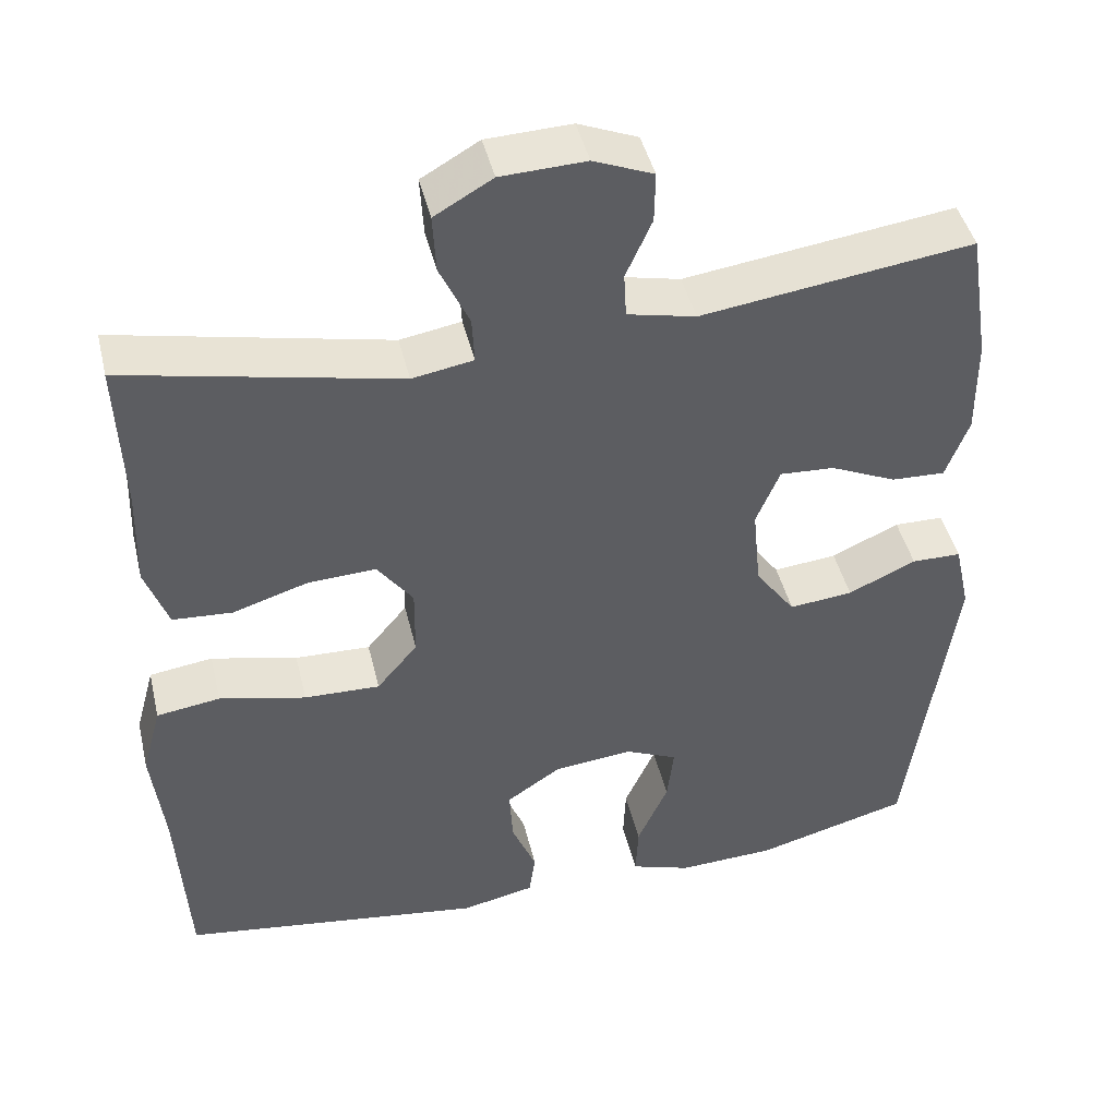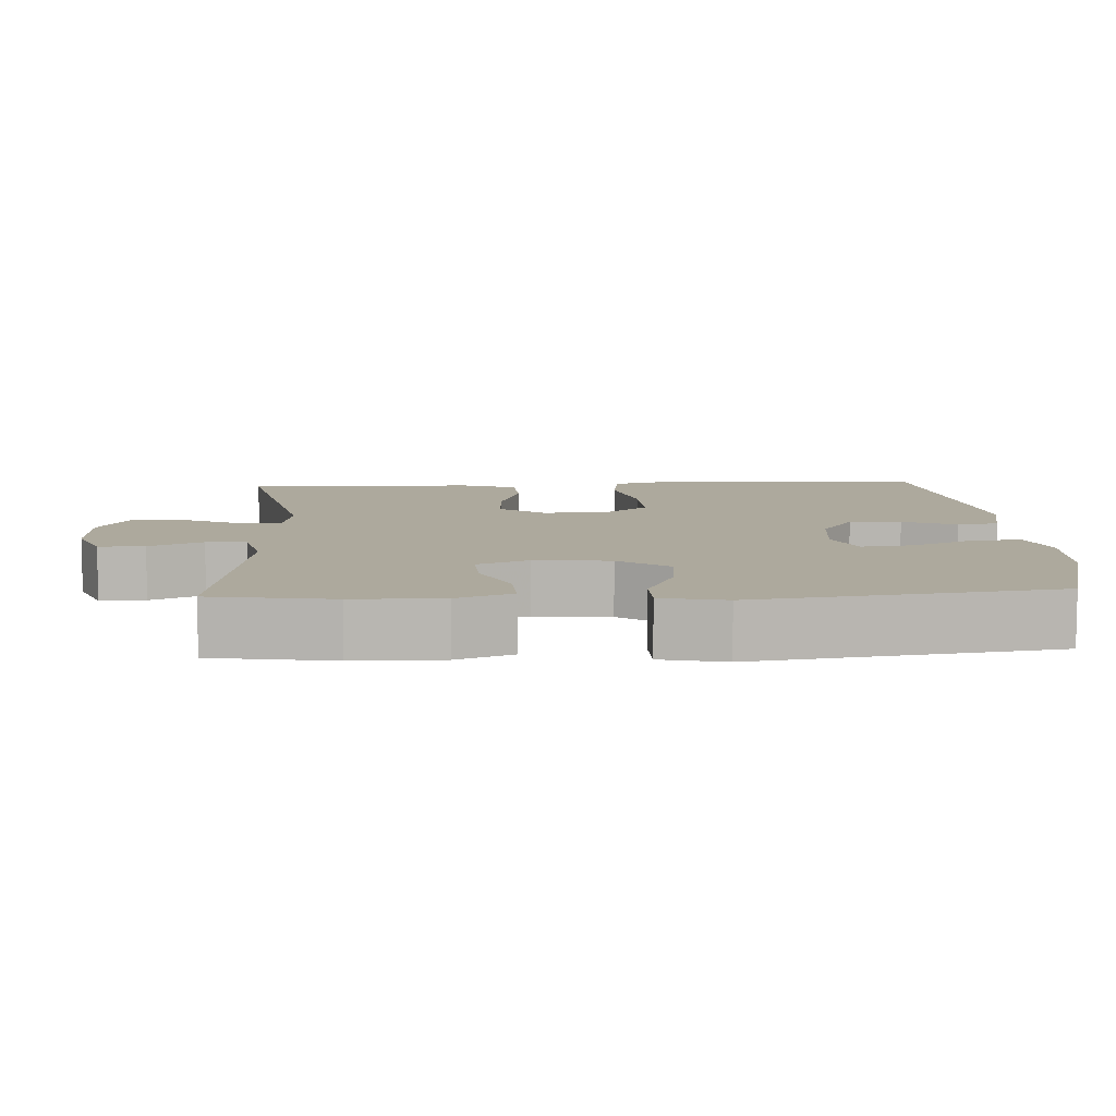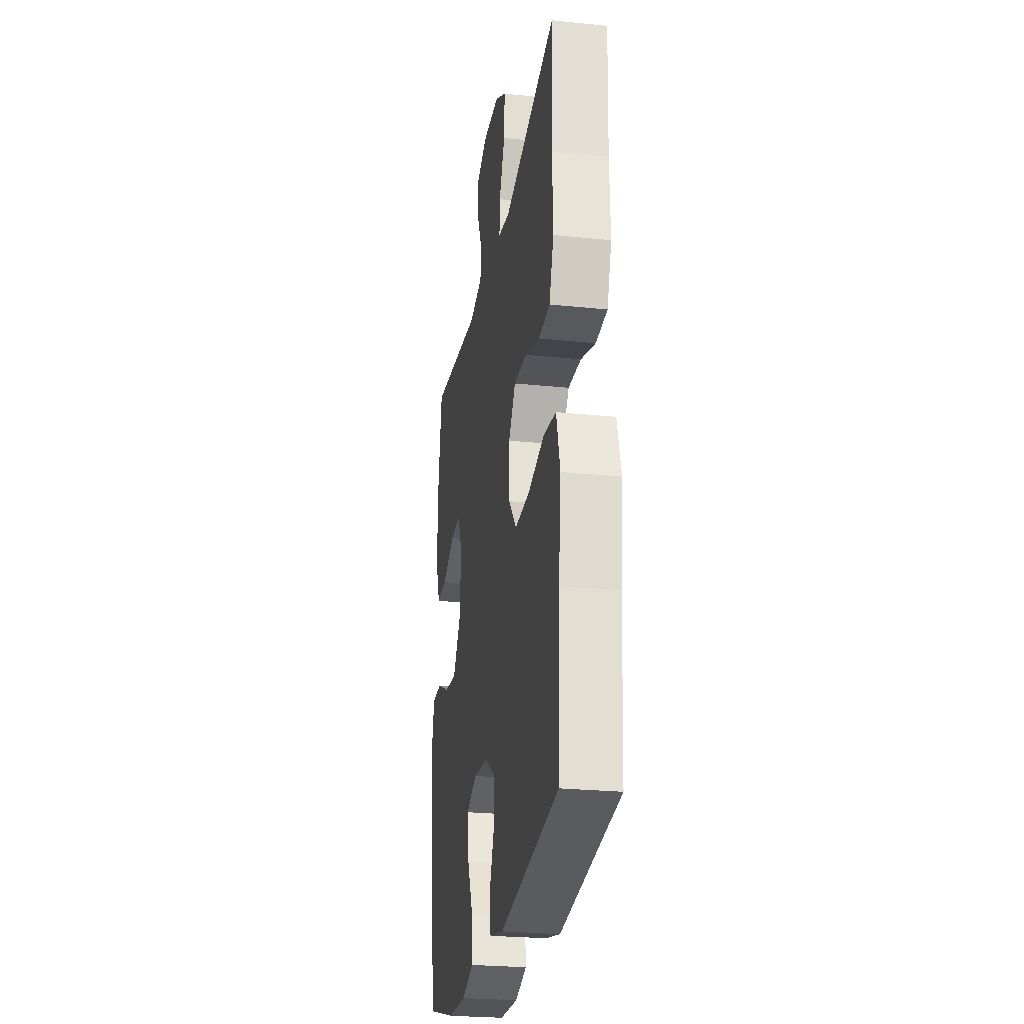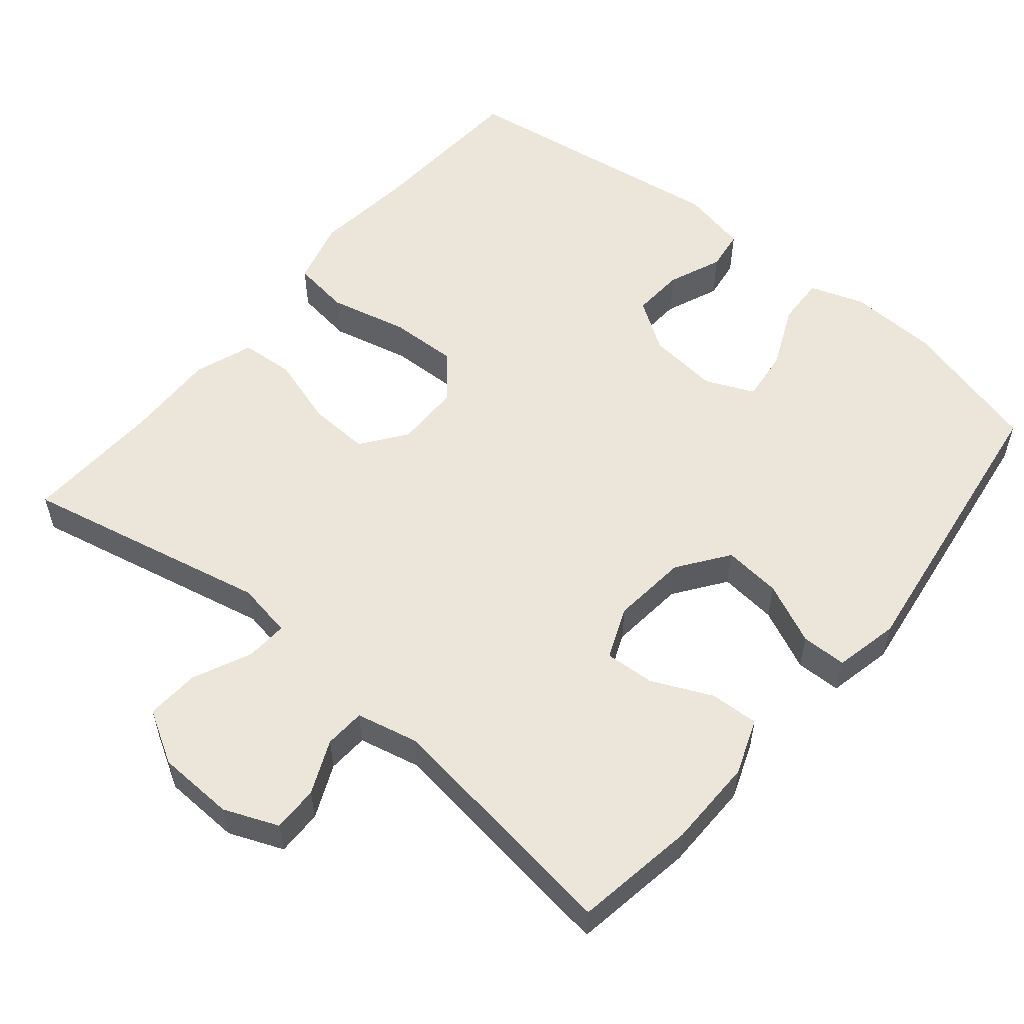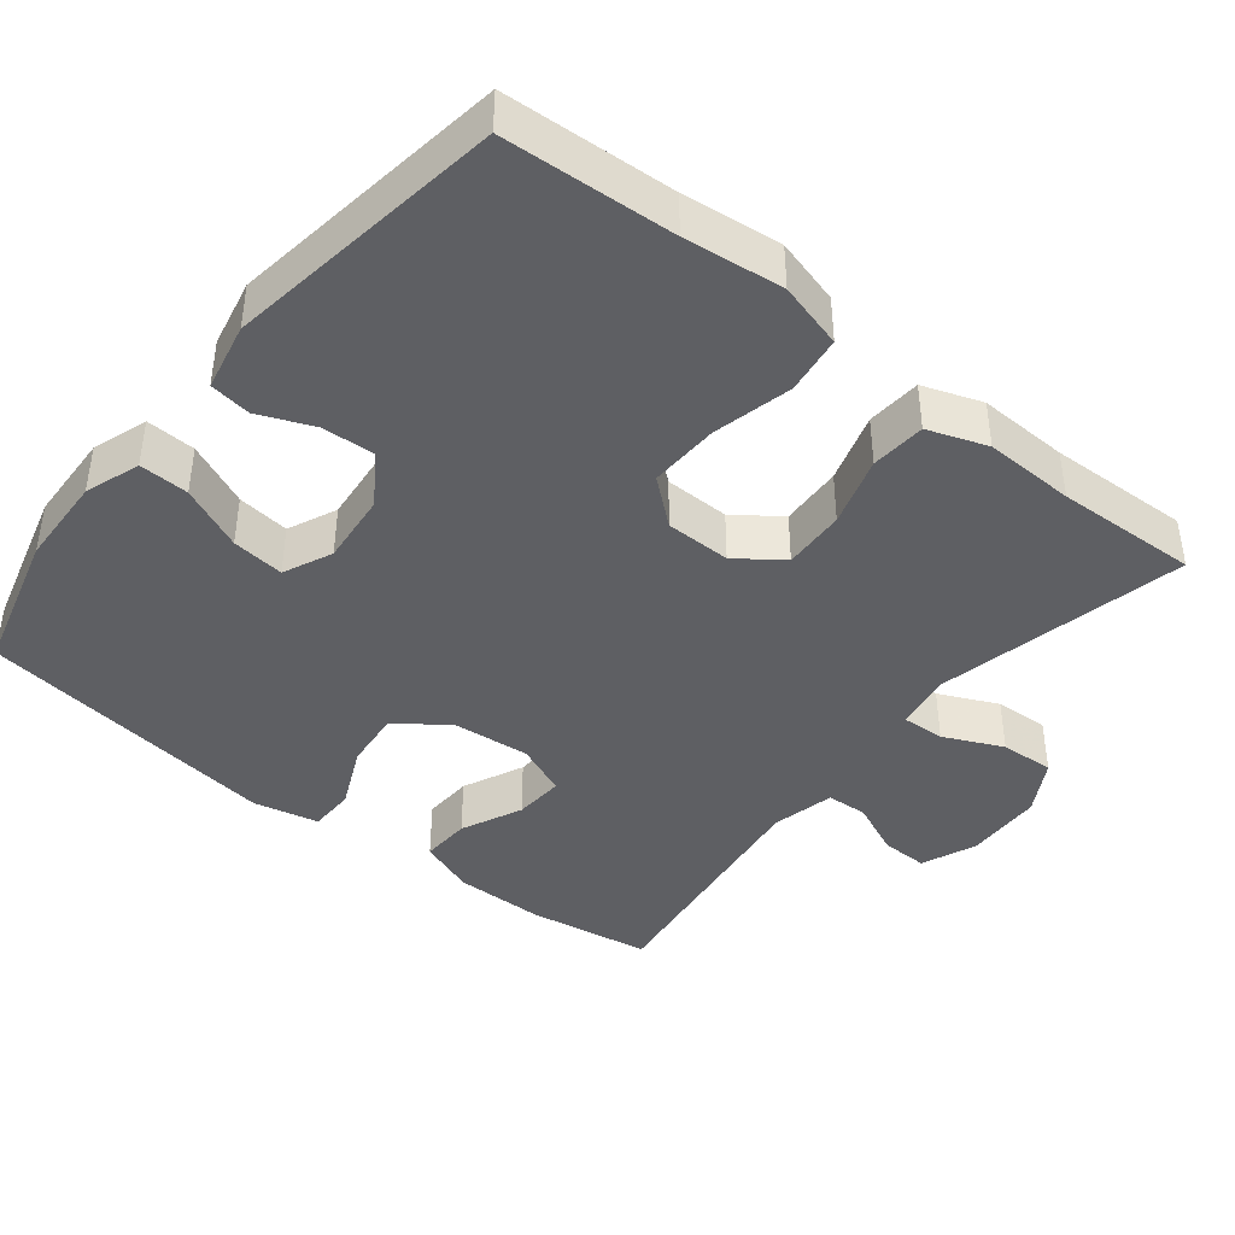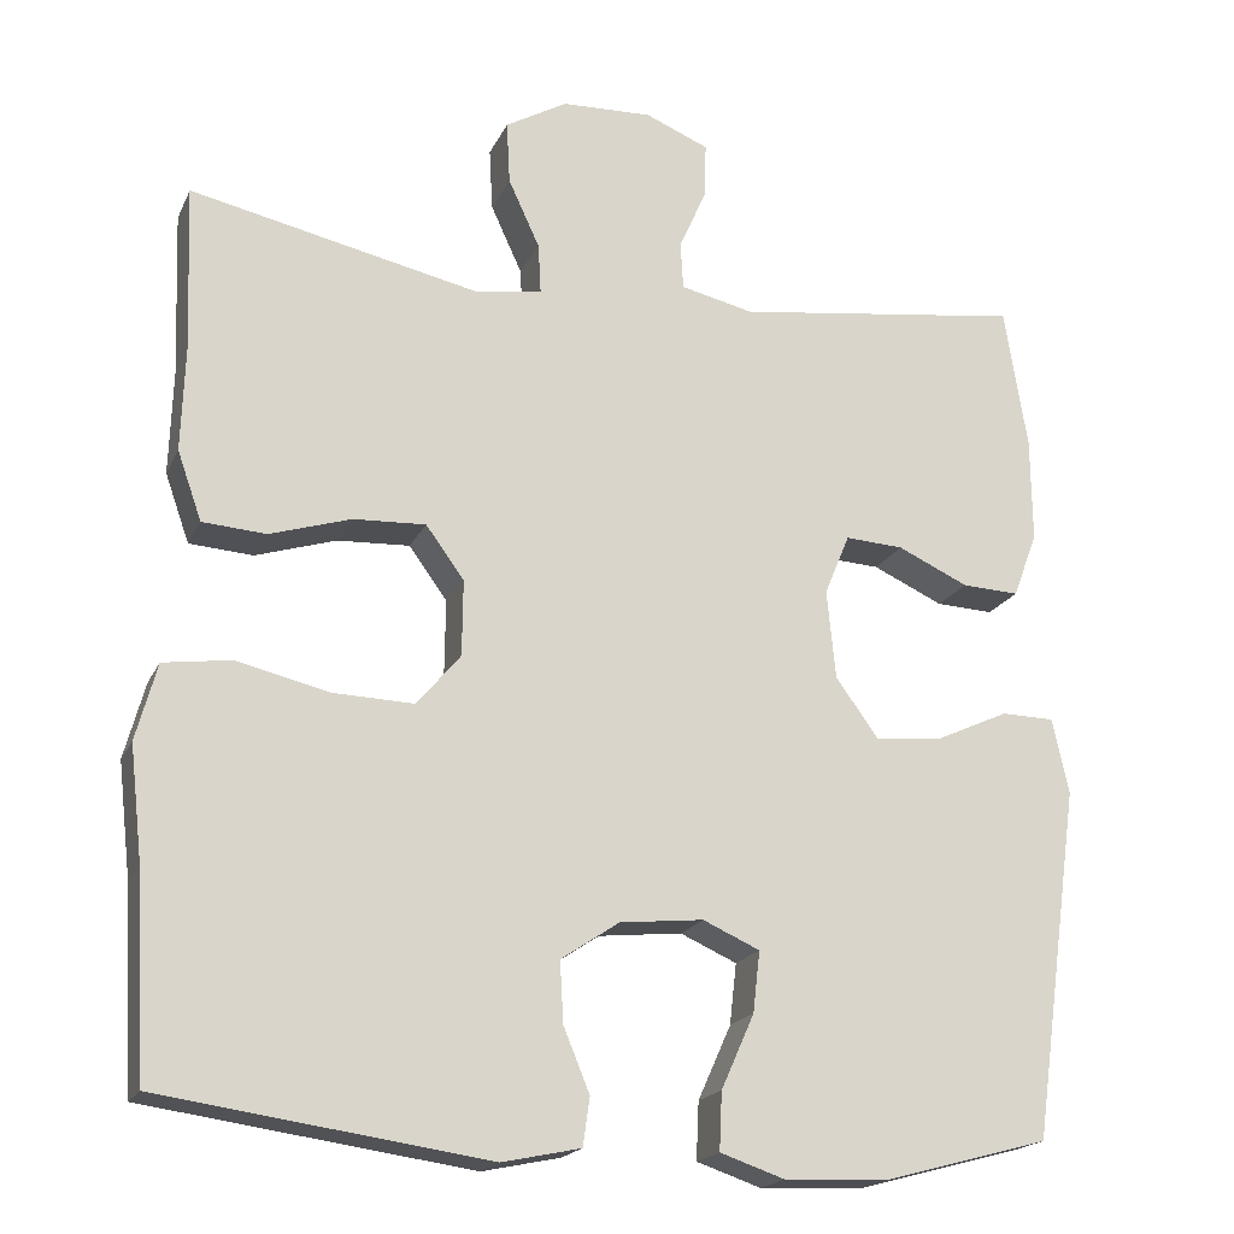
<metadata>
{"format":"obj","ext":"obj","renderer":"f3d","projection":"perspective","resolution":1024,"background":"white","views":[{"elev":44.7,"azim":-13.4,"up":"+Z"},{"elev":8.8,"azim":86.9,"up":"+Y"},{"elev":-25.5,"azim":-99.4,"up":"+Z"},{"elev":55.5,"azim":39.8,"up":"+Y"},{"elev":-41.6,"azim":-128.7,"up":"+Y"},{"elev":-19.1,"azim":-19.1,"up":"+Z"}]}
</metadata>
<code>
v -0.5 0.07 0.5
v -0.166 0.07 0.428
v -0.091 0.07 0.441
v -0.094 0.07 0.498
v -0.13 0.07 0.576
v -0.134 0.07 0.648
v -0.063 0.07 0.689
v 0.041 0.07 0.693
v 0.114 0.07 0.663
v 0.113 0.07 0.601
v 0.081 0.07 0.529
v 0.084 0.07 0.474
v 0.168 0.07 0.455
v 0.5 0.07 0.5
v 0.526 0.07 0.336
v 0.527 0.07 0.216
v 0.499 0.07 0.141
v 0.433 0.07 0.144
v 0.352 0.07 0.181
v 0.285 0.07 0.185
v 0.256 0.07 0.115
v 0.266 0.07 0.013
v 0.315 0.07 -0.055
v 0.393 0.07 -0.047
v 0.476 0.07 -0.009
v 0.537 0.07 -0.01
v 0.556 0.07 -0.097
v 0.5 0.07 -0.5
v 0.311 0.07 -0.551
v 0.191 0.07 -0.556
v 0.117 0.07 -0.531
v 0.12 0.07 -0.465
v 0.158 0.07 -0.38
v 0.166 0.07 -0.31
v 0.101 0.07 -0.281
v 0.005 0.07 -0.291
v -0.062 0.07 -0.336
v -0.058 0.07 -0.406
v -0.028 0.07 -0.479
v -0.036 0.07 -0.534
v -0.126 0.07 -0.553
v -0.5 0.07 -0.5
v -0.513 0.07 -0.272
v -0.528 0.07 -0.14
v -0.504 0.07 -0.052
v -0.426 0.07 -0.041
v -0.32 0.07 -0.066
v -0.227 0.07 -0.069
v -0.177 0.07 -0.009
v -0.176 0.07 0.078
v -0.22 0.07 0.138
v -0.303 0.07 0.134
v -0.396 0.07 0.105
v -0.469 0.07 0.11
v -0.497 0.07 0.189
v -0.493 0.07 0.31
v -0.5 0 0.5
v -0.166 0 0.428
v -0.091 0 0.441
v -0.094 0 0.498
v -0.13 0 0.576
v -0.134 0 0.648
v -0.063 0 0.689
v 0.041 0 0.693
v 0.114 0 0.663
v 0.113 0 0.601
v 0.081 0 0.529
v 0.084 0 0.474
v 0.168 0 0.455
v 0.5 0 0.5
v 0.526 0 0.336
v 0.527 0 0.216
v 0.499 0 0.141
v 0.433 0 0.144
v 0.352 0 0.181
v 0.285 0 0.185
v 0.256 0 0.115
v 0.266 0 0.013
v 0.315 0 -0.055
v 0.393 0 -0.047
v 0.476 0 -0.009
v 0.537 0 -0.01
v 0.556 0 -0.097
v 0.5 0 -0.5
v 0.311 0 -0.551
v 0.191 0 -0.556
v 0.117 0 -0.531
v 0.12 0 -0.465
v 0.158 0 -0.38
v 0.166 0 -0.31
v 0.101 0 -0.281
v 0.005 0 -0.291
v -0.062 0 -0.336
v -0.058 0 -0.406
v -0.028 0 -0.479
v -0.036 0 -0.534
v -0.126 0 -0.553
v -0.5 0 -0.5
v -0.513 0 -0.272
v -0.528 0 -0.14
v -0.504 0 -0.052
v -0.426 0 -0.041
v -0.32 0 -0.066
v -0.227 0 -0.069
v -0.177 0 -0.009
v -0.176 0 0.078
v -0.22 0 0.138
v -0.303 0 0.134
v -0.396 0 0.105
v -0.469 0 0.11
v -0.497 0 0.189
v -0.493 0 0.31
f 54 55 56
f 53 54 56
f 52 53 56
f 56 1 2
f 52 56 2
f 51 52 2
f 50 51 2 3
f 49 50 3
f 45 46 47
f 44 45 47
f 43 44 47
f 43 47 48
f 42 43 48
f 41 42 48
f 40 41 48
f 39 40 48
f 38 39 48
f 37 38 48 49
f 31 32 33
f 30 31 33
f 29 30 33
f 28 29 33
f 27 28 33
f 26 27 33
f 25 26 33
f 24 25 33
f 23 24 33 34
f 22 23 34 35
f 17 18 19
f 16 17 19
f 15 16 19
f 14 15 19
f 13 14 19
f 12 13 19 20
f 9 10 11
f 8 9 11
f 7 8 11
f 6 7 11
f 5 6 11
f 4 5 11
f 3 4 11 12
f 12 20 21
f 3 12 21
f 49 3 21
f 37 49 21
f 36 37 21
f 21 22 35 36
f 112 111 110
f 112 110 109
f 112 109 108
f 58 57 112
f 58 112 108
f 58 108 107
f 59 58 107 106
f 59 106 105
f 103 102 101
f 103 101 100
f 103 100 99
f 104 103 99
f 104 99 98
f 104 98 97
f 104 97 96
f 104 96 95
f 104 95 94
f 105 104 94 93
f 89 88 87
f 89 87 86
f 89 86 85
f 89 85 84
f 89 84 83
f 89 83 82
f 89 82 81
f 89 81 80
f 90 89 80 79
f 91 90 79 78
f 75 74 73
f 75 73 72
f 75 72 71
f 75 71 70
f 75 70 69
f 76 75 69 68
f 67 66 65
f 67 65 64
f 67 64 63
f 67 63 62
f 67 62 61
f 67 61 60
f 68 67 60 59
f 77 76 68
f 77 68 59
f 77 59 105
f 77 105 93
f 77 93 92
f 92 91 78 77
f 1 57 58 2
f 2 58 59 3
f 3 59 60 4
f 4 60 61 5
f 5 61 62 6
f 6 62 63 7
f 7 63 64 8
f 8 64 65 9
f 9 65 66 10
f 10 66 67 11
f 11 67 68 12
f 12 68 69 13
f 13 69 70 14
f 14 70 71 15
f 15 71 72 16
f 16 72 73 17
f 17 73 74 18
f 18 74 75 19
f 19 75 76 20
f 20 76 77 21
f 21 77 78 22
f 22 78 79 23
f 23 79 80 24
f 24 80 81 25
f 25 81 82 26
f 26 82 83 27
f 27 83 84 28
f 28 84 85 29
f 29 85 86 30
f 30 86 87 31
f 31 87 88 32
f 32 88 89 33
f 33 89 90 34
f 34 90 91 35
f 35 91 92 36
f 36 92 93 37
f 37 93 94 38
f 38 94 95 39
f 39 95 96 40
f 40 96 97 41
f 41 97 98 42
f 42 98 99 43
f 43 99 100 44
f 44 100 101 45
f 45 101 102 46
f 46 102 103 47
f 47 103 104 48
f 48 104 105 49
f 49 105 106 50
f 50 106 107 51
f 51 107 108 52
f 52 108 109 53
f 53 109 110 54
f 54 110 111 55
f 55 111 112 56
f 56 112 57 1

</code>
